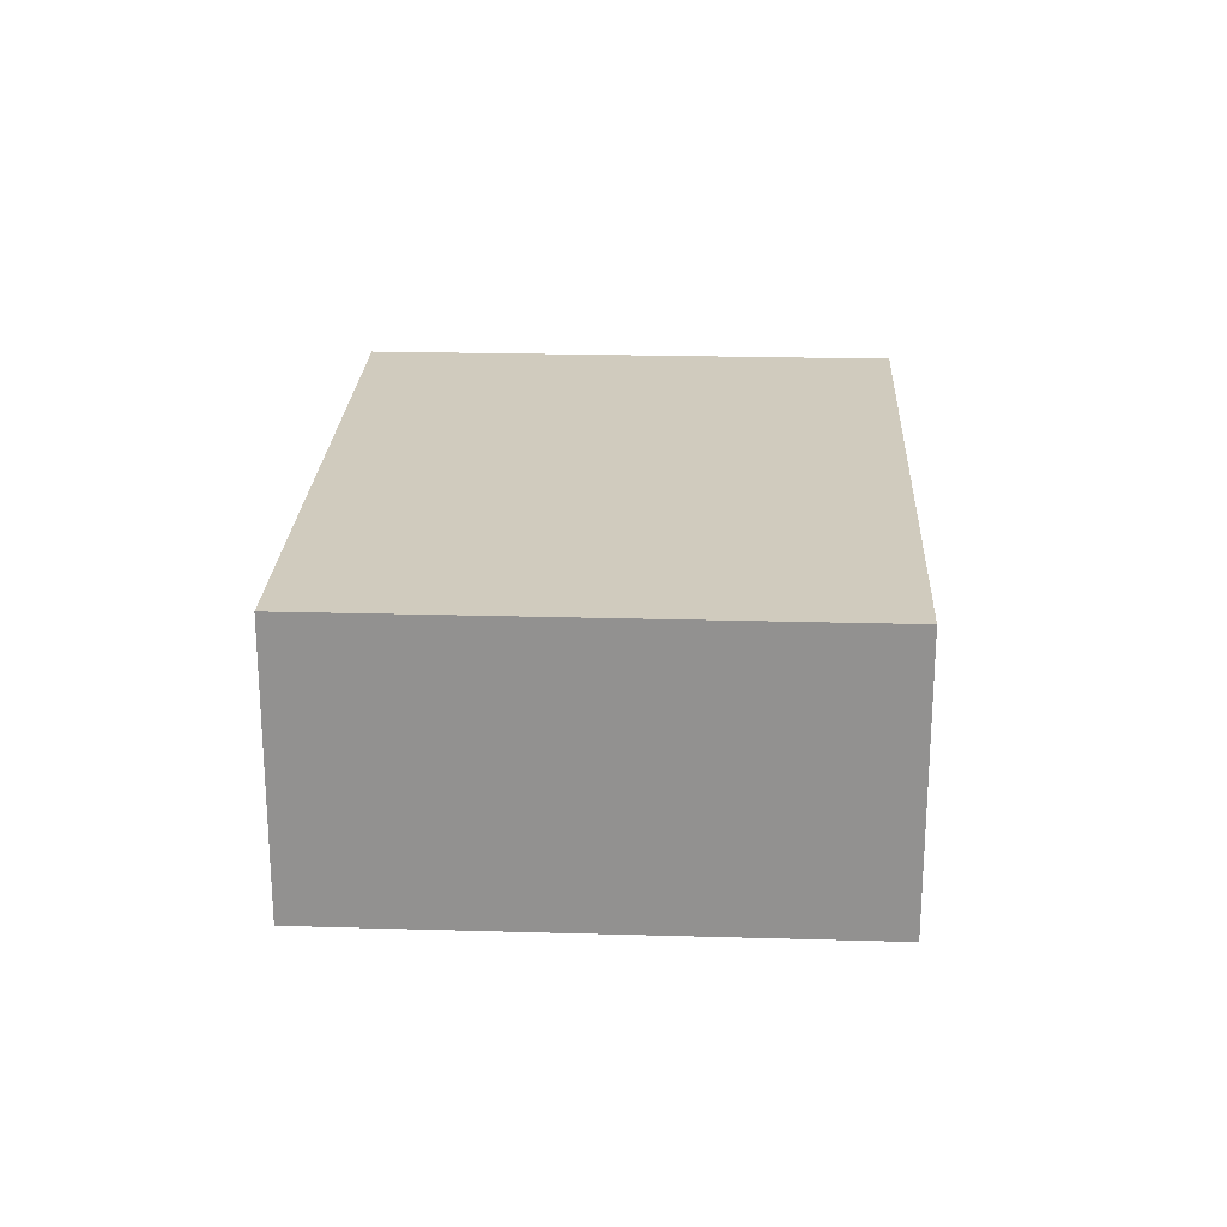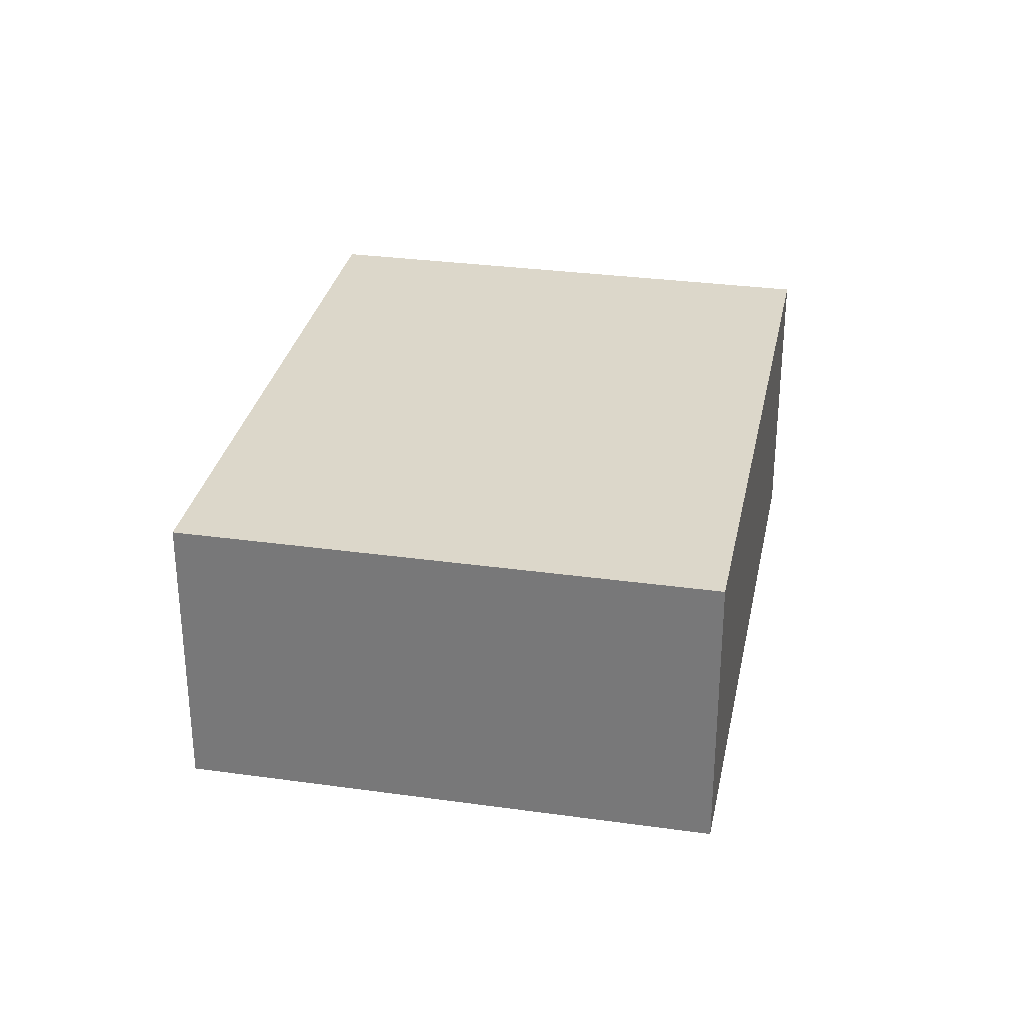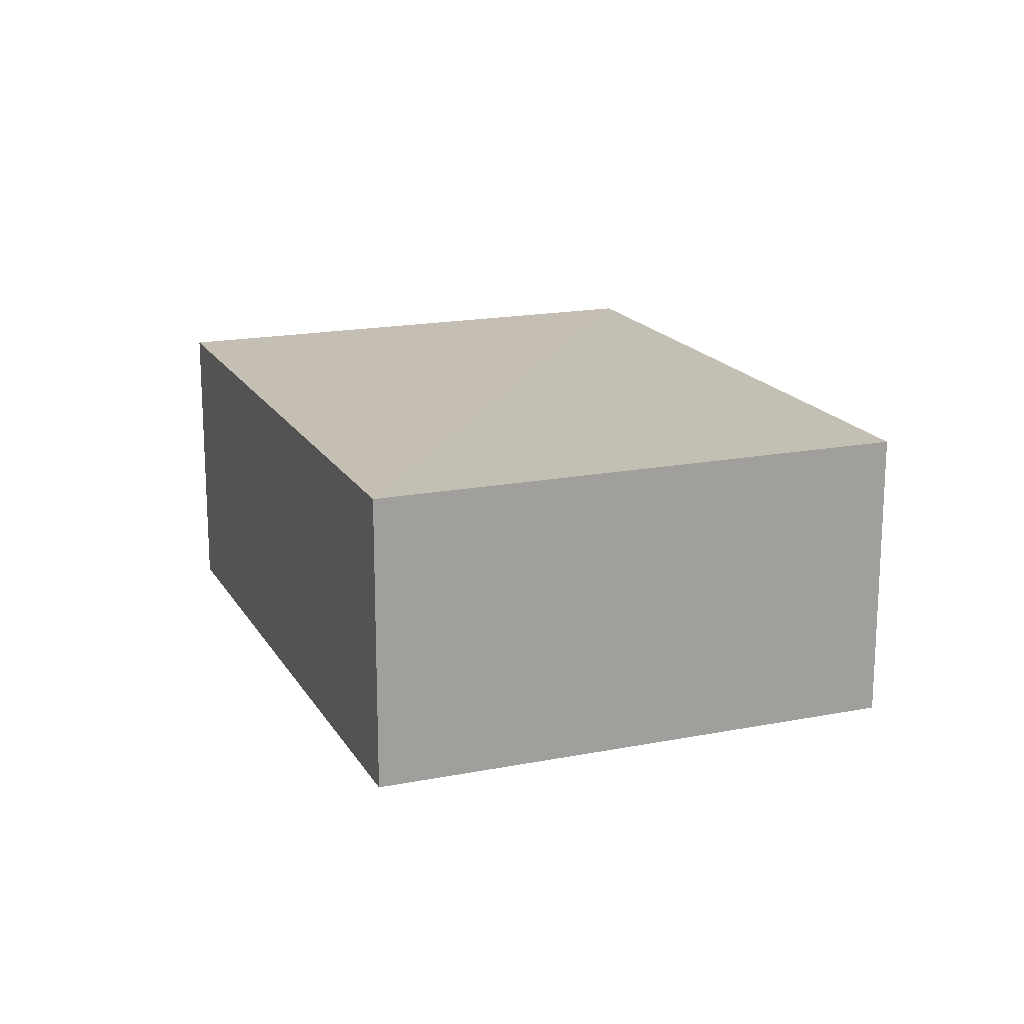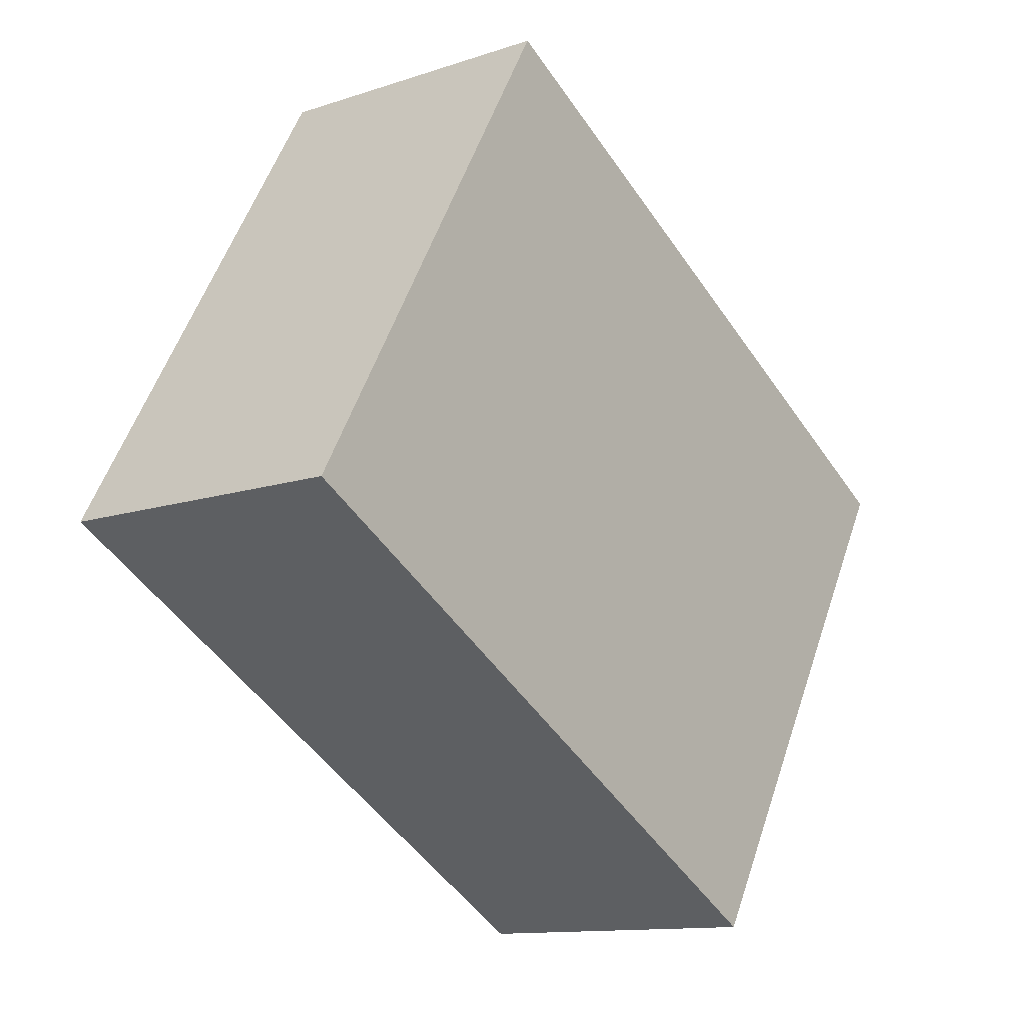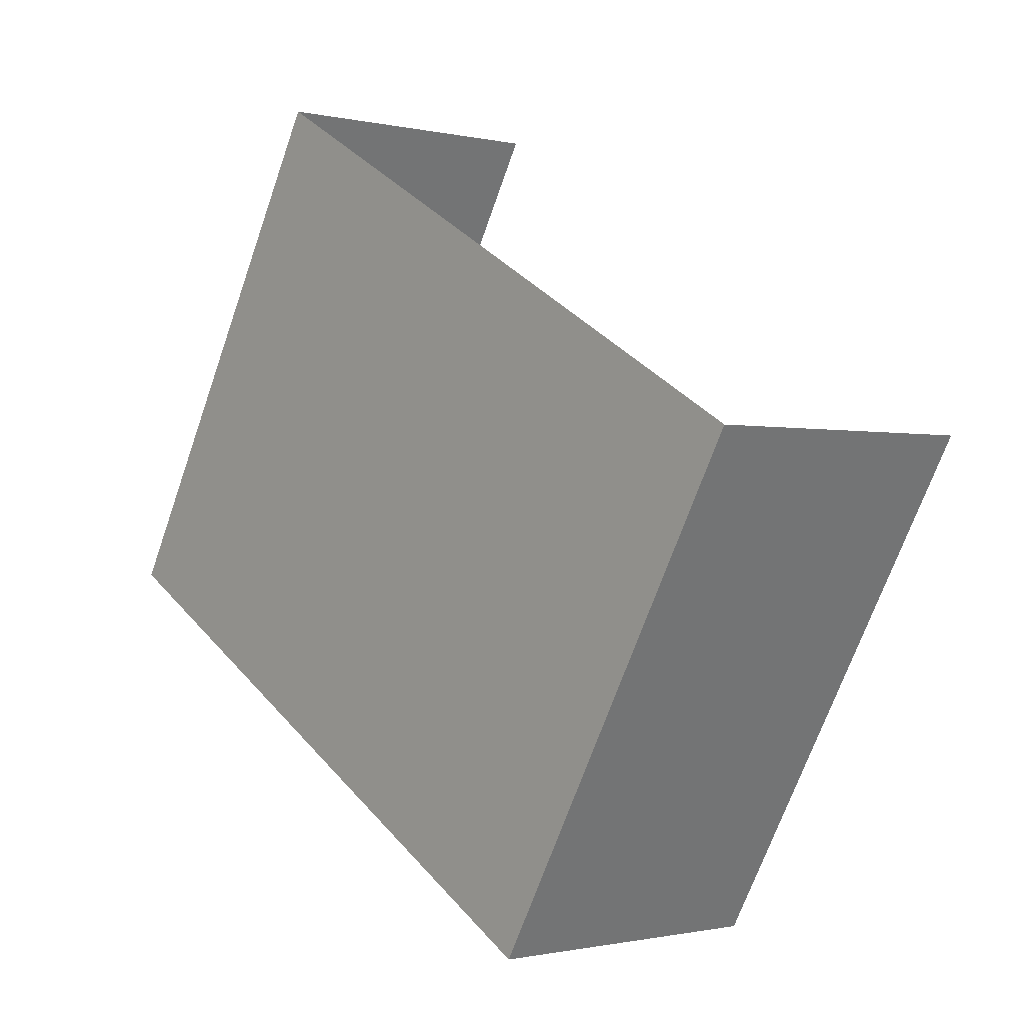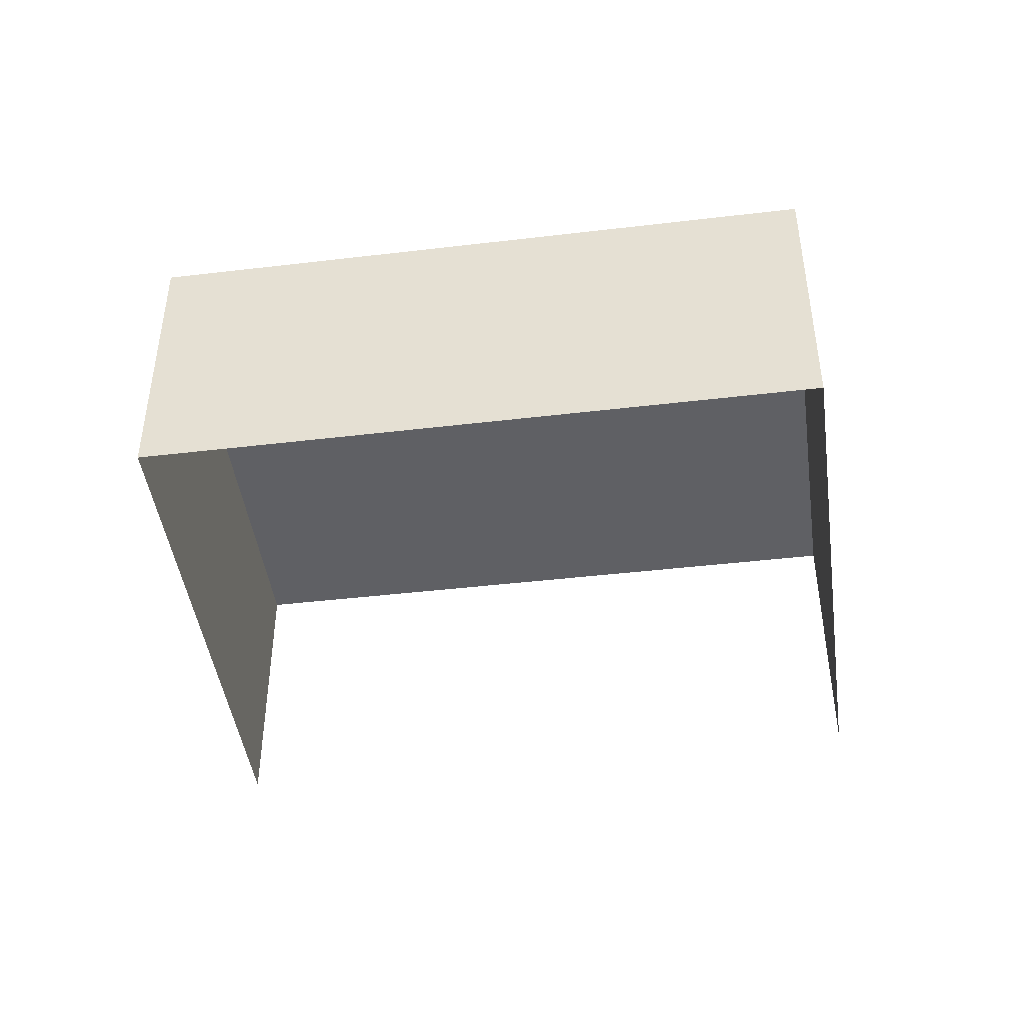
<metadata>
{"format":"obj","ext":"obj","renderer":"f3d","projection":"perspective","resolution":1024,"background":"white","views":[{"elev":23.5,"azim":-117.2,"up":"+Z"},{"elev":30.7,"azim":-108.7,"up":"+Z"},{"elev":17.6,"azim":38.8,"up":"+Z"},{"elev":-12.2,"azim":-51.6,"up":"+Y"},{"elev":-1.0,"azim":49.1,"up":"+Y"},{"elev":-44.9,"azim":-22.0,"up":"+Z"}]}
</metadata>
<code>
v -2.251e+05 -1.279e+05 12.81
v -2.251e+05 -1.279e+05 12.81
v -2.251e+05 -1.279e+05 12.81
v -2.251e+05 -1.279e+05 12.81
v -2.251e+05 -1.279e+05 15.49
v -2.251e+05 -1.279e+05 15.49
v -2.251e+05 -1.279e+05 15.49
v -2.251e+05 -1.279e+05 15.49
f 1 2 3
f 1 4 2
f 7 3 2
f 5 7 2
f 5 6 7
f 5 8 6
f 5 2 4
f 8 5 4
f 8 4 1
f 6 8 1
f 7 1 3
f 7 6 1

</code>
